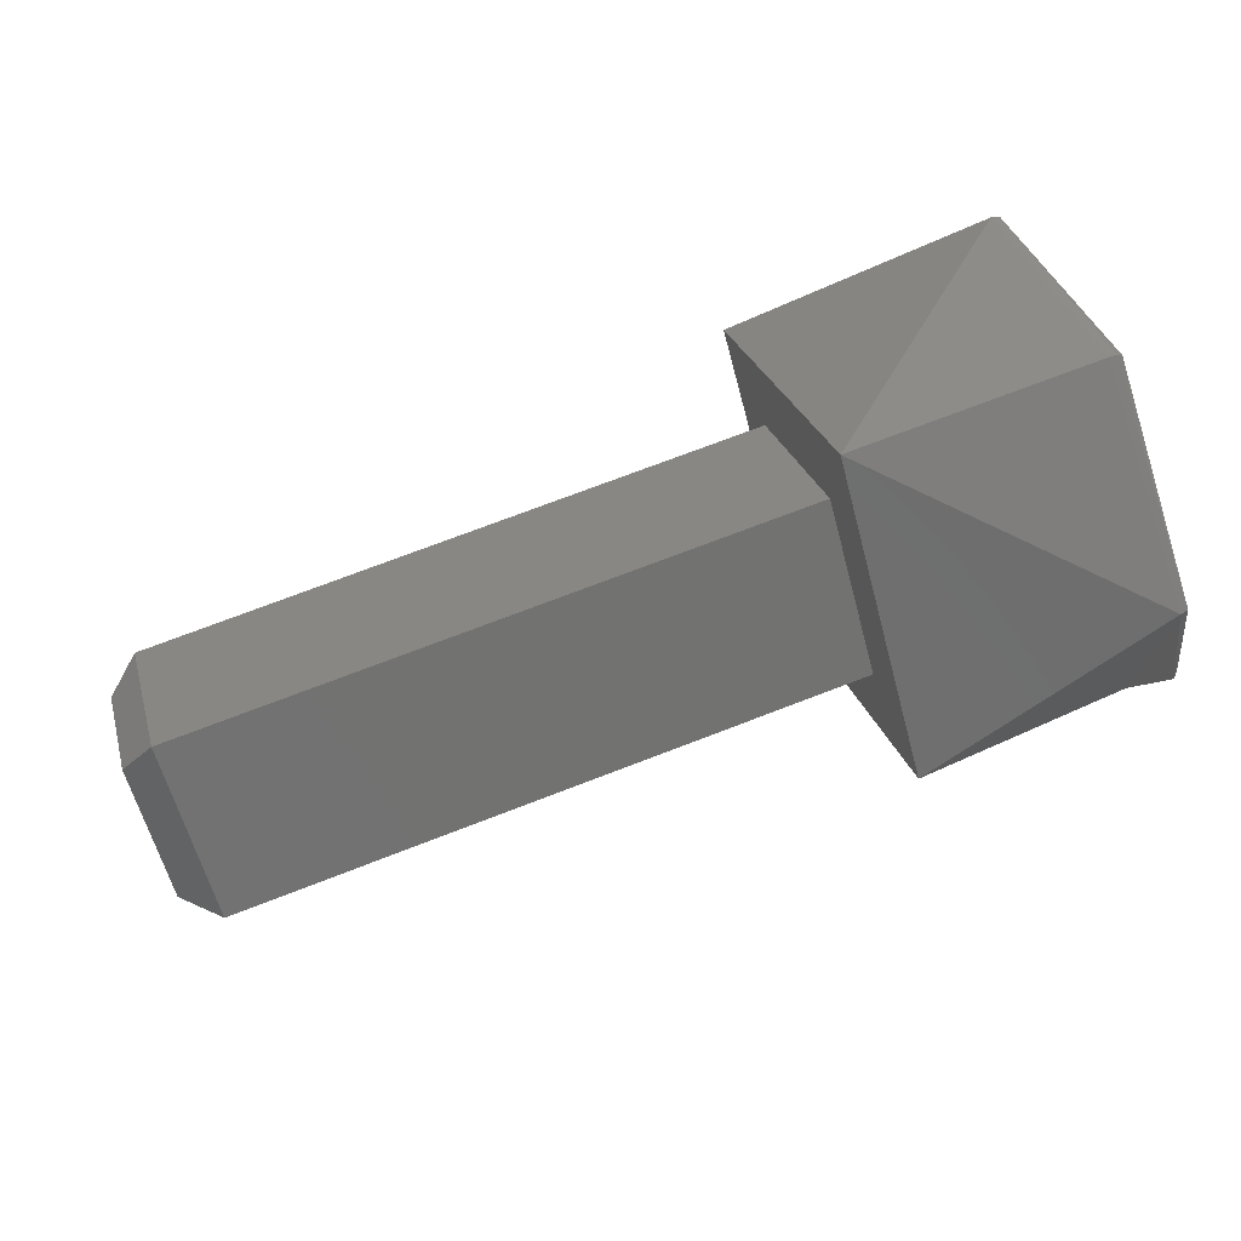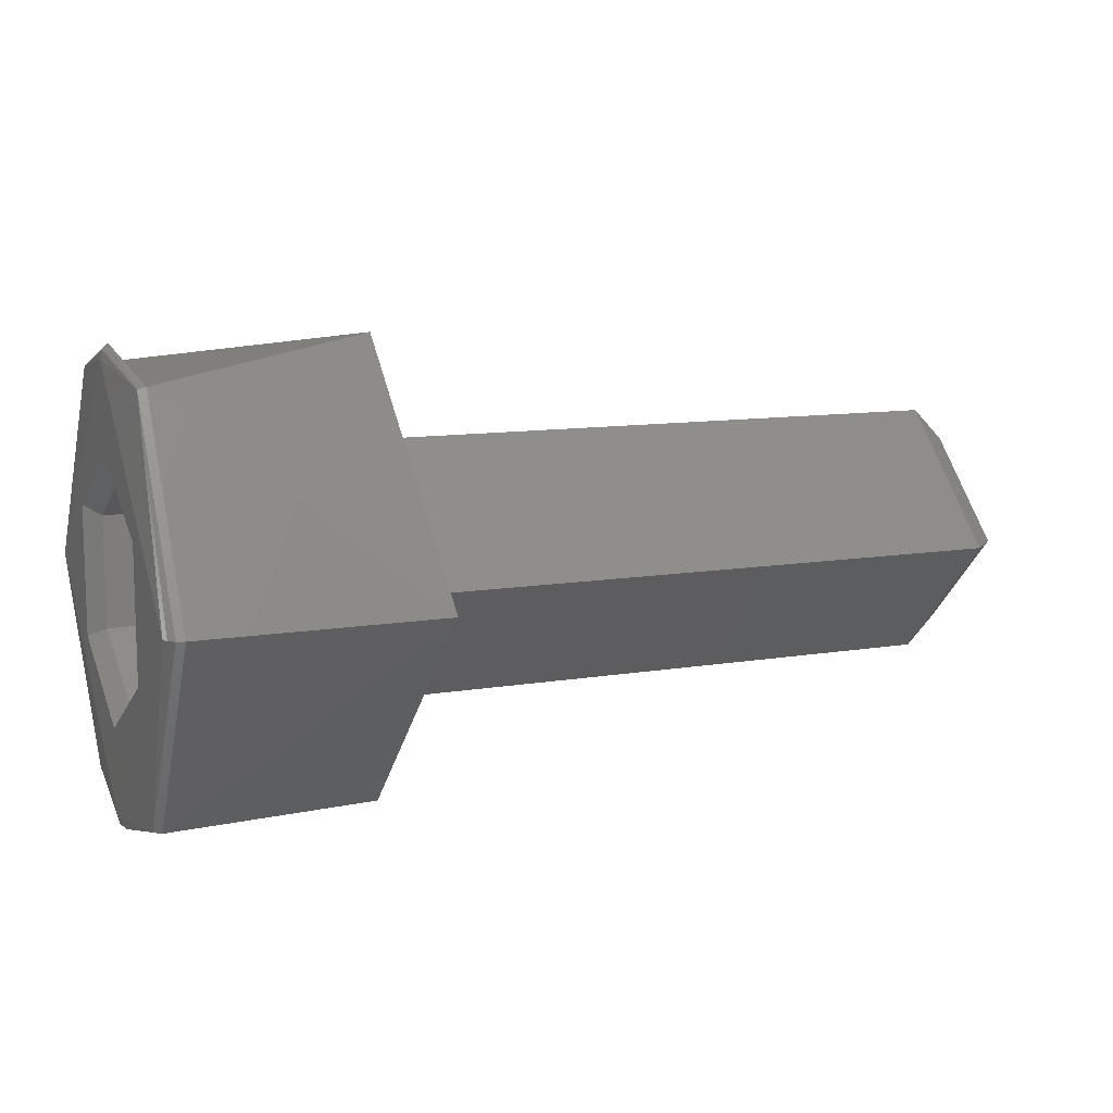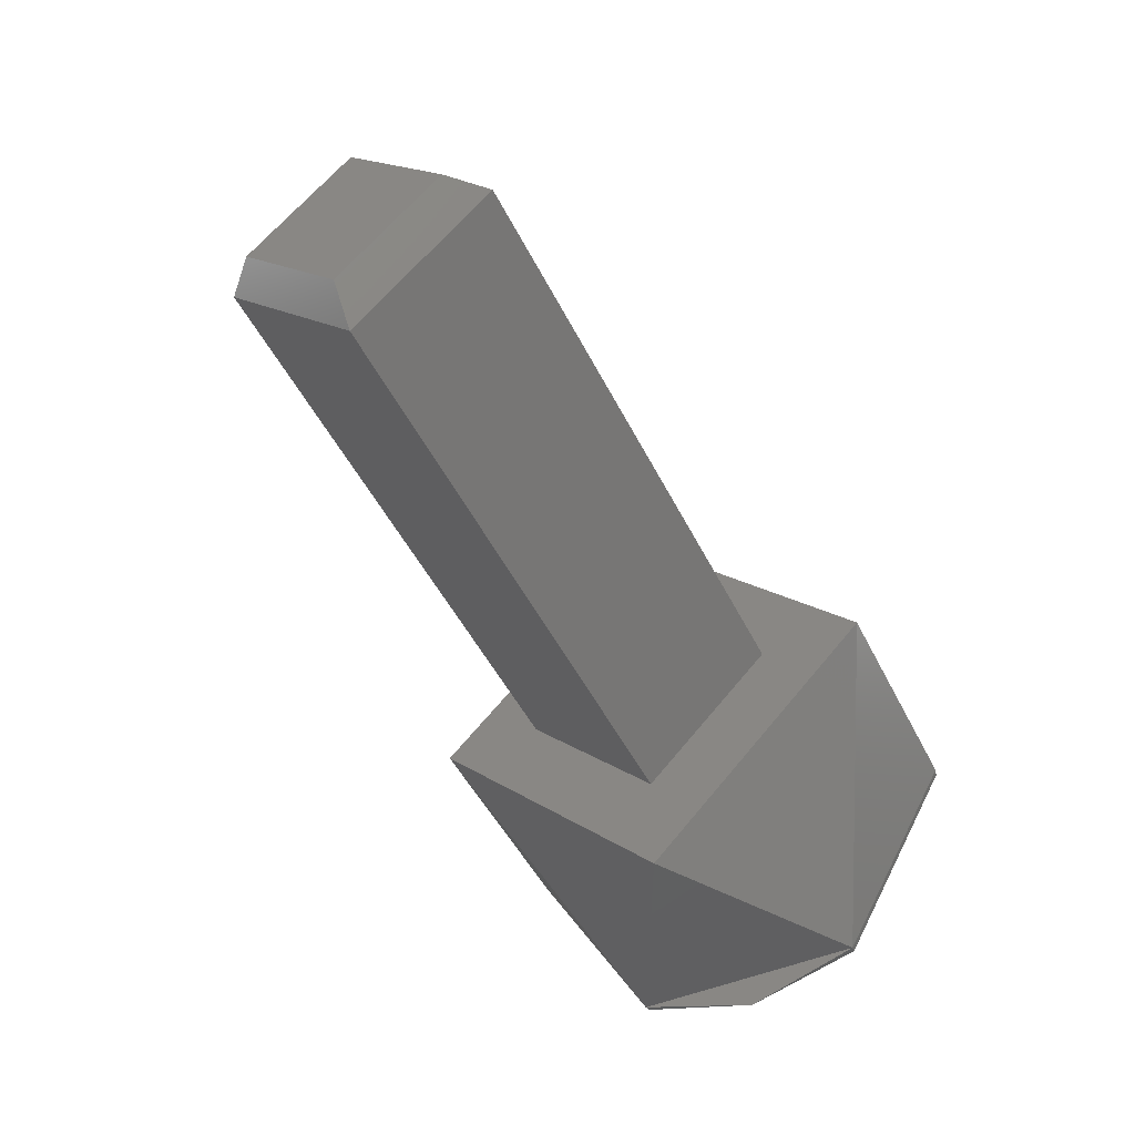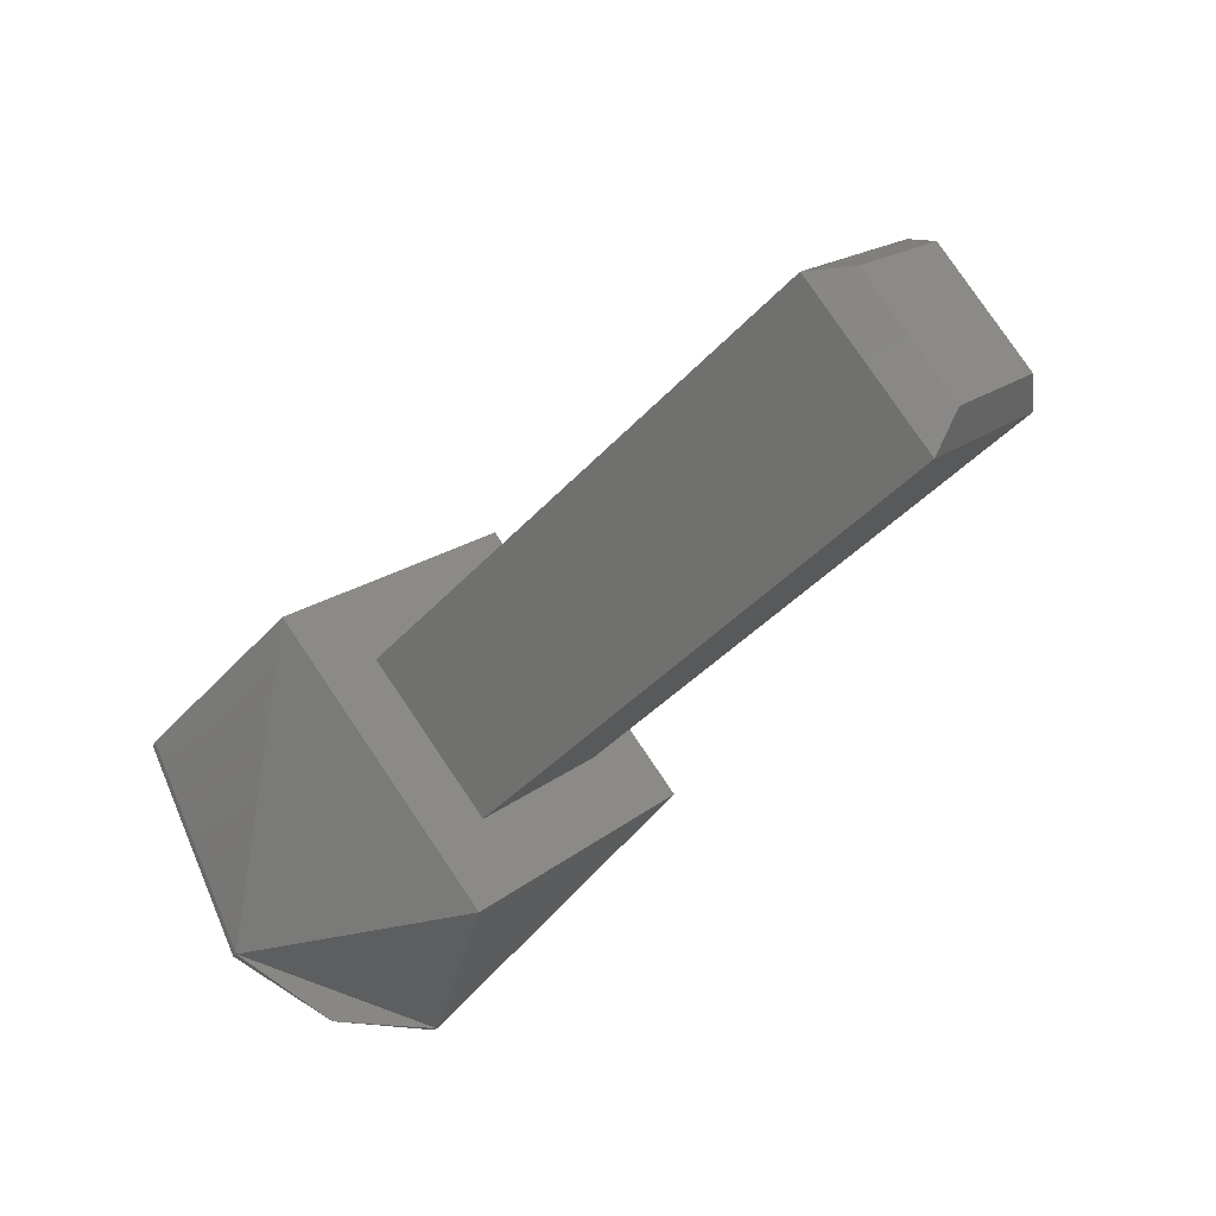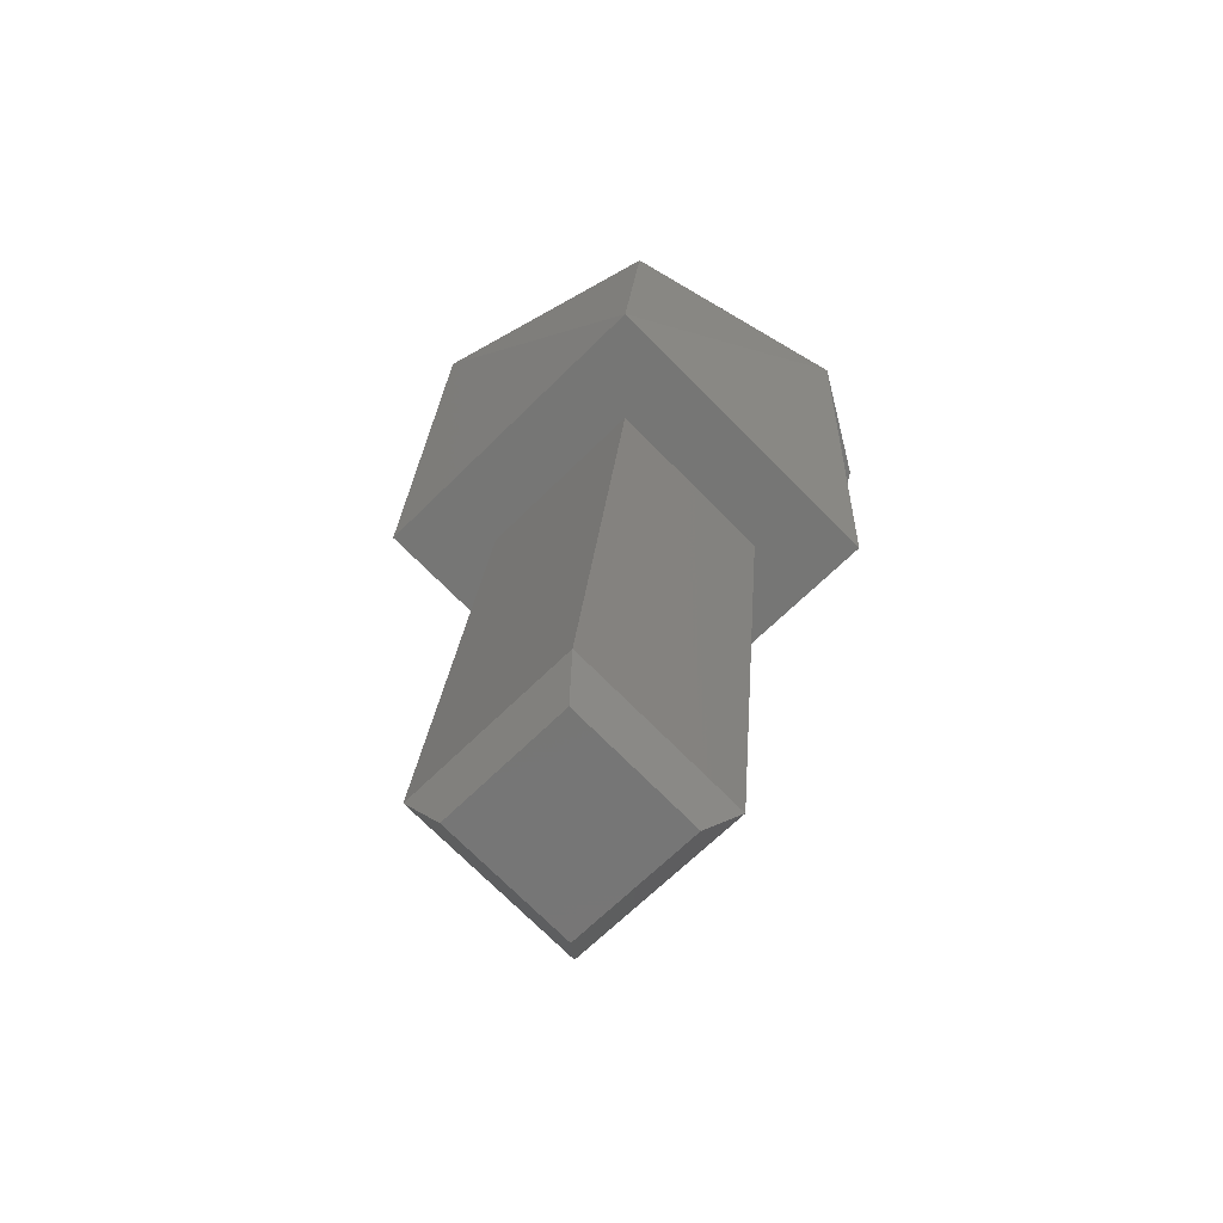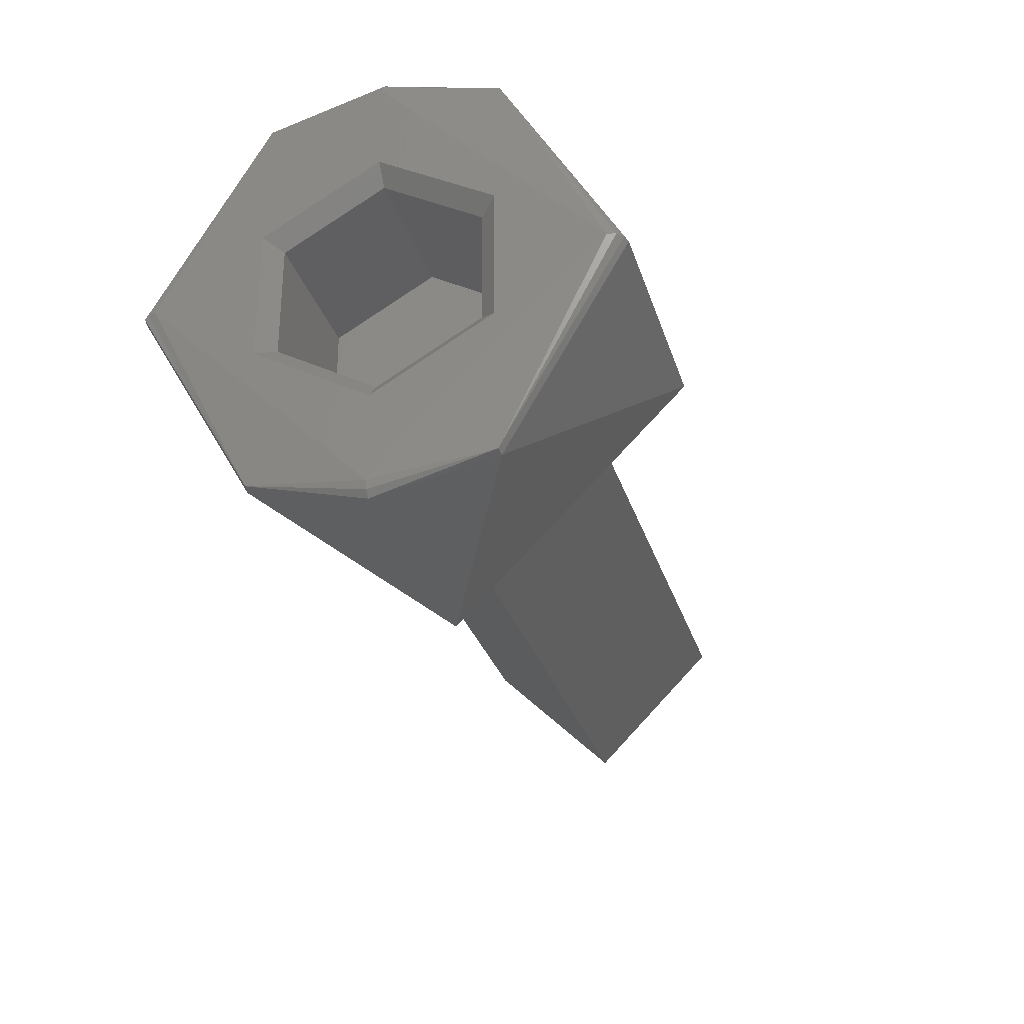
<metadata>
{"format":"stl","ext":"stl","renderer":"f3d","projection":"perspective","resolution":1024,"background":"white","views":[{"elev":72.6,"azim":158.9,"up":"+Y"},{"elev":10.6,"azim":-23.3,"up":"+Z"},{"elev":-48.2,"azim":115.5,"up":"+Z"},{"elev":-40.1,"azim":52.7,"up":"+Z"},{"elev":20.7,"azim":93.9,"up":"+Y"},{"elev":-29.7,"azim":-74.0,"up":"+Z"}]}
</metadata>
<code>
# stl→obj: 56 verts, 108 faces
v 0.0732 -0.1772 0.4445
v 0.0732 -0.1752 0.4465
v 0.0737 -0.1757 0.4465
v 0.0737 -0.1772 0.445
v 0.0732 -0.1792 0.4465
v 0.0737 -0.1787 0.4465
v 0.0732 -0.1772 0.4485
v 0.0737 -0.1772 0.448
v 0.0637 -0.1752 0.4465
v 0.0637 -0.1772 0.4485
v 0.0637 -0.1792 0.4465
v 0.0637 -0.1772 0.4445
v 0.0637 -0.1808 0.4465
v 0.0637 -0.1772 0.4429
v 0.0637 -0.1736 0.4465
v 0.0637 -0.1772 0.4501
v 0.05995 -0.1736 0.4465
v 0.05995 -0.1754 0.4496
v 0.05995 -0.179 0.4496
v 0.05995 -0.1808 0.4465
v 0.05995 -0.179 0.4434
v 0.05995 -0.1754 0.4434
v 0.05983 -0.179 0.4434
v 0.05983 -0.1808 0.4465
v 0.05974 -0.1807 0.4465
v 0.0597 -0.1806 0.4465
v 0.0597 -0.1772 0.4431
v 0.05974 -0.1772 0.443
v 0.05983 -0.1772 0.4429
v 0.05983 -0.1754 0.4434
v 0.0597 -0.1739 0.4465
v 0.05974 -0.1737 0.4465
v 0.05983 -0.1737 0.4465
v 0.05983 -0.1754 0.4496
v 0.0597 -0.1772 0.4498
v 0.05974 -0.1772 0.4499
v 0.05983 -0.1772 0.45
v 0.05983 -0.179 0.4496
v 0.0597 -0.179 0.4455
v 0.0597 -0.1772 0.4445
v 0.0597 -0.179 0.4475
v 0.0597 -0.1755 0.4455
v 0.0597 -0.1755 0.4475
v 0.0597 -0.1772 0.4485
v 0.05995 -0.1787 0.4473
v 0.05995 -0.1772 0.4482
v 0.05995 -0.1757 0.4473
v 0.05995 -0.1757 0.4456
v 0.0622 -0.1757 0.4473
v 0.0622 -0.1757 0.4456
v 0.0622 -0.1772 0.4482
v 0.0622 -0.1787 0.4473
v 0.0622 -0.1787 0.4456
v 0.05995 -0.1787 0.4456
v 0.05995 -0.1772 0.4447
v 0.0622 -0.1772 0.4447
f 1 2 3
f 1 3 4
f 5 4 6
f 5 1 4
f 7 6 8
f 7 5 6
f 2 8 3
f 2 7 8
f 8 6 4
f 8 4 3
f 7 2 9
f 7 9 10
f 5 10 11
f 5 7 10
f 1 11 12
f 1 5 11
f 2 12 9
f 2 1 12
f 11 13 14
f 11 14 12
f 15 9 12
f 15 12 14
f 16 11 10
f 16 10 9
f 16 13 11
f 16 9 15
f 15 17 18
f 16 18 19
f 16 15 18
f 13 19 20
f 13 20 21
f 13 16 19
f 14 21 22
f 14 13 21
f 15 22 17
f 15 14 22
f 23 21 20
f 23 20 24
f 23 24 25
f 23 25 26
f 23 26 27
f 28 23 27
f 29 22 21
f 29 23 28
f 29 21 23
f 30 27 31
f 30 29 28
f 30 28 27
f 30 22 29
f 32 30 31
f 33 17 22
f 33 22 30
f 33 30 32
f 34 18 17
f 34 31 35
f 34 33 32
f 34 32 31
f 34 17 33
f 36 34 35
f 37 19 18
f 37 18 34
f 37 34 36
f 38 20 19
f 38 35 26
f 38 24 20
f 38 25 24
f 38 26 25
f 38 19 37
f 38 36 35
f 38 37 36
f 39 27 26
f 40 27 39
f 41 39 26
f 42 27 40
f 31 42 43
f 31 27 42
f 35 43 44
f 35 44 41
f 35 41 26
f 35 31 43
f 44 45 41
f 44 46 45
f 47 46 44
f 43 47 44
f 42 48 47
f 42 47 43
f 49 48 50
f 49 47 48
f 46 49 51
f 46 47 49
f 51 45 46
f 51 52 45
f 53 54 45
f 52 53 45
f 55 53 56
f 54 53 55
f 48 56 50
f 48 55 56
f 52 51 49
f 56 49 50
f 53 52 49
f 53 49 56
f 40 55 48
f 40 48 42
f 54 55 40
f 39 54 40
f 41 45 54
f 41 54 39

</code>
